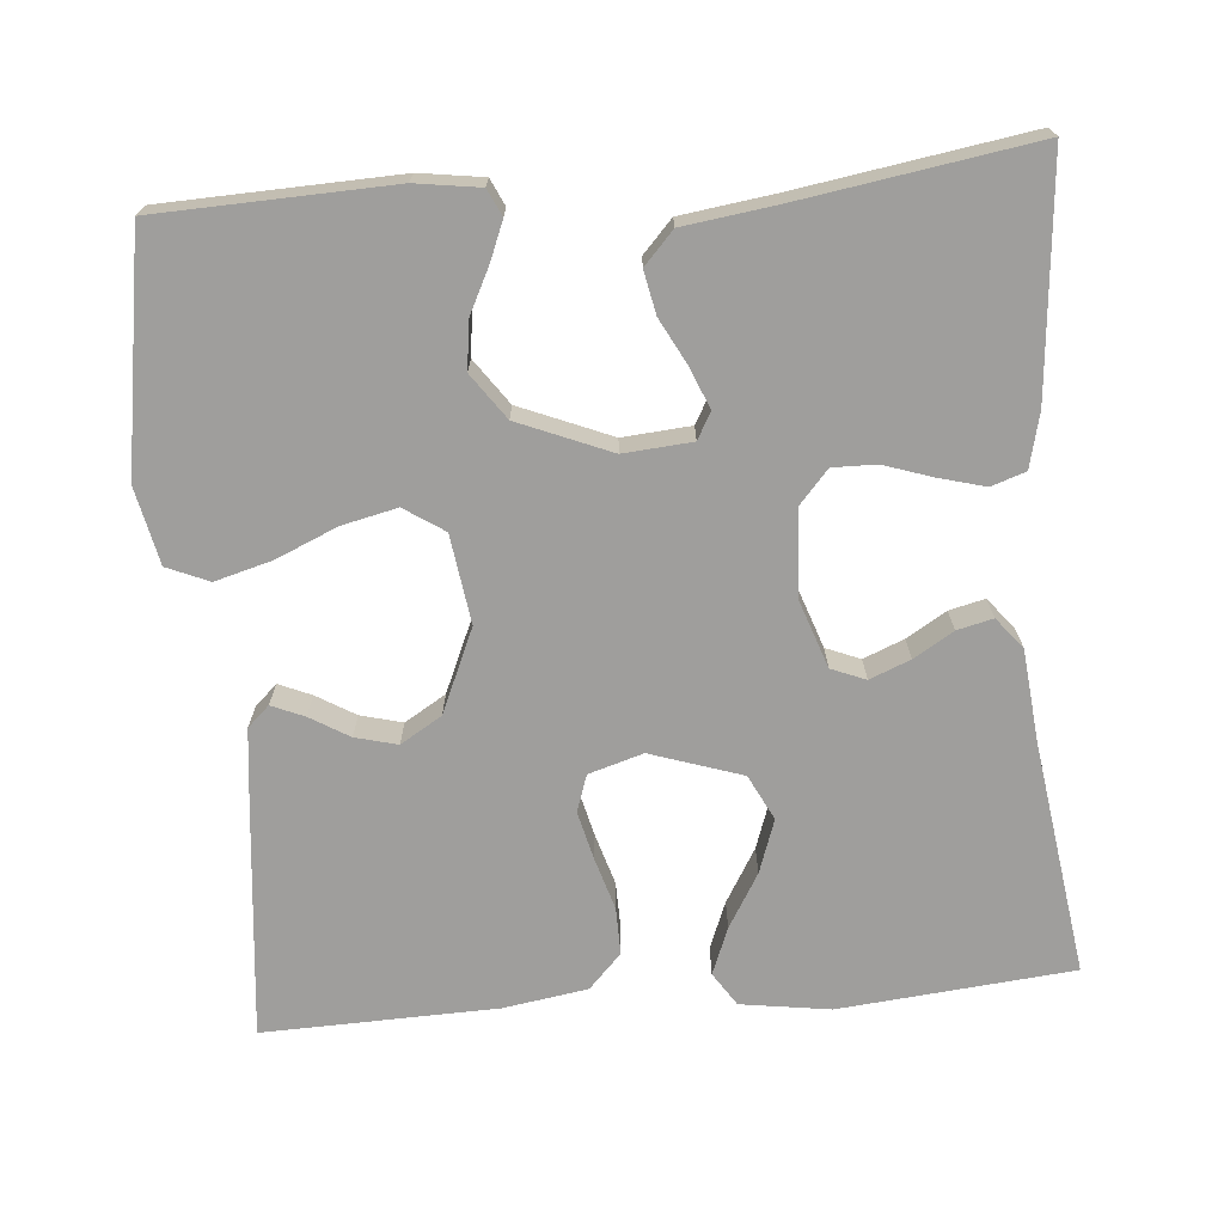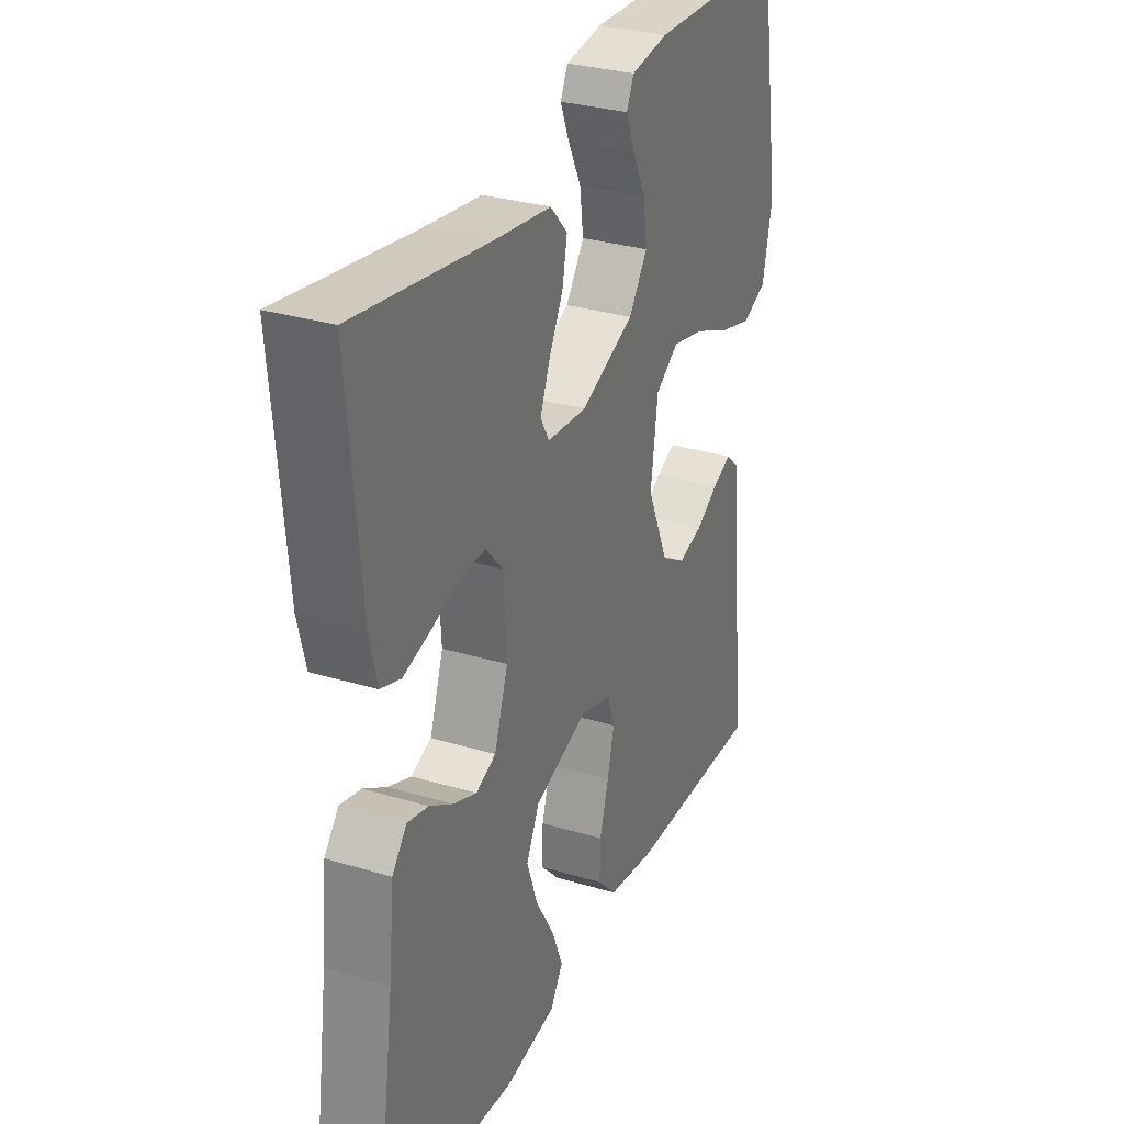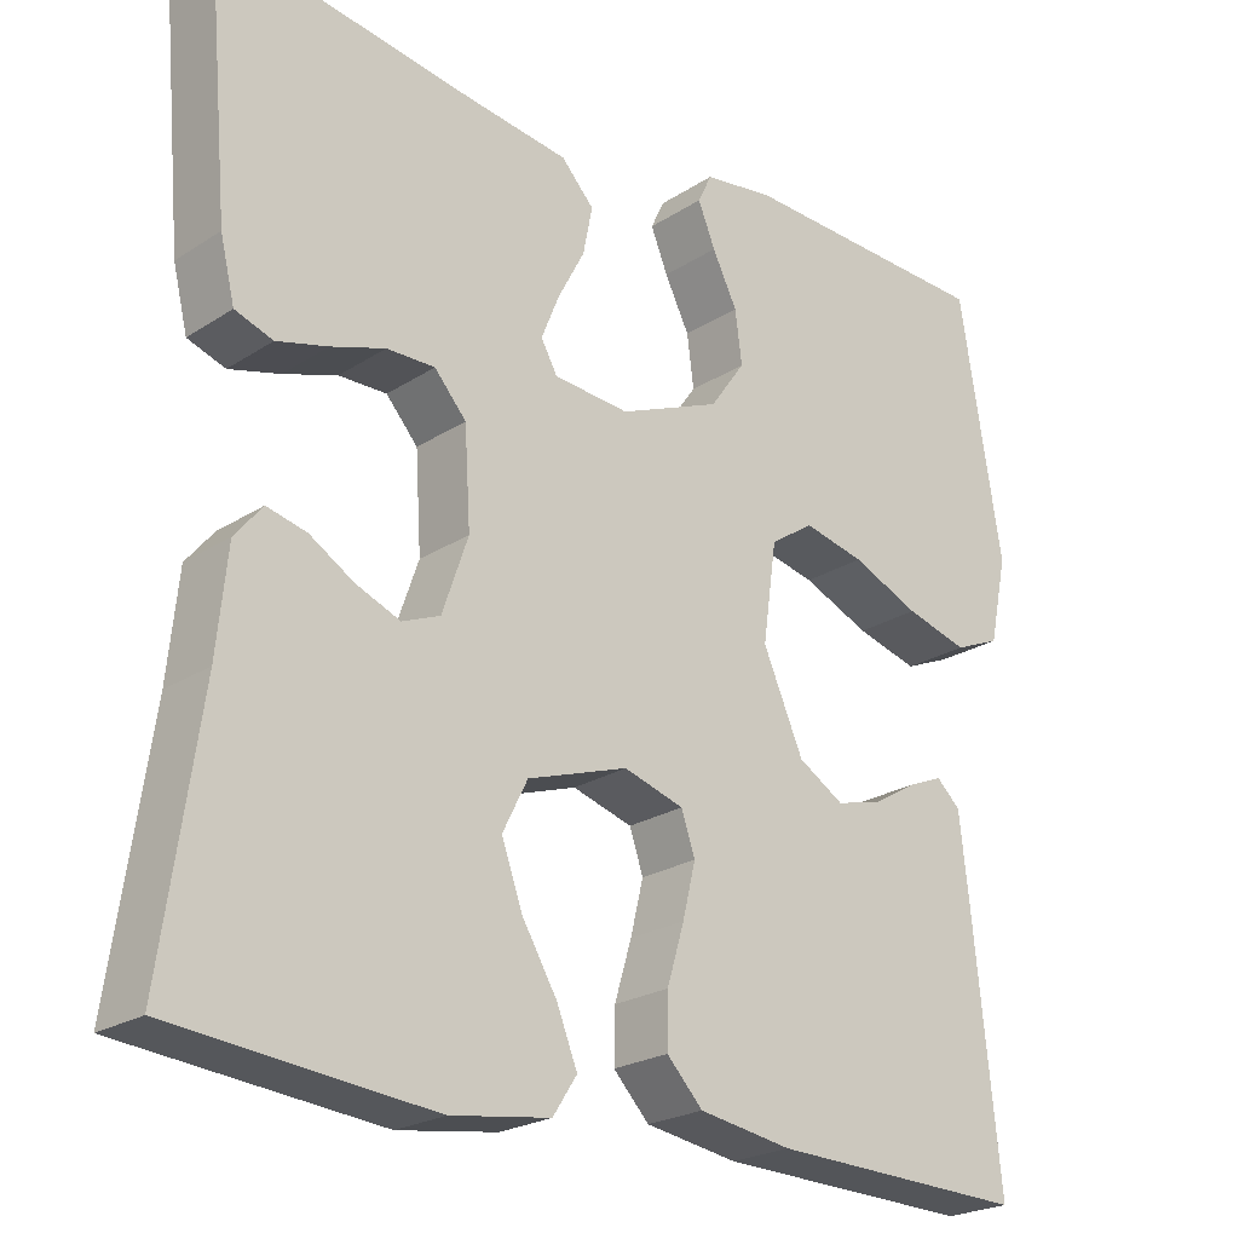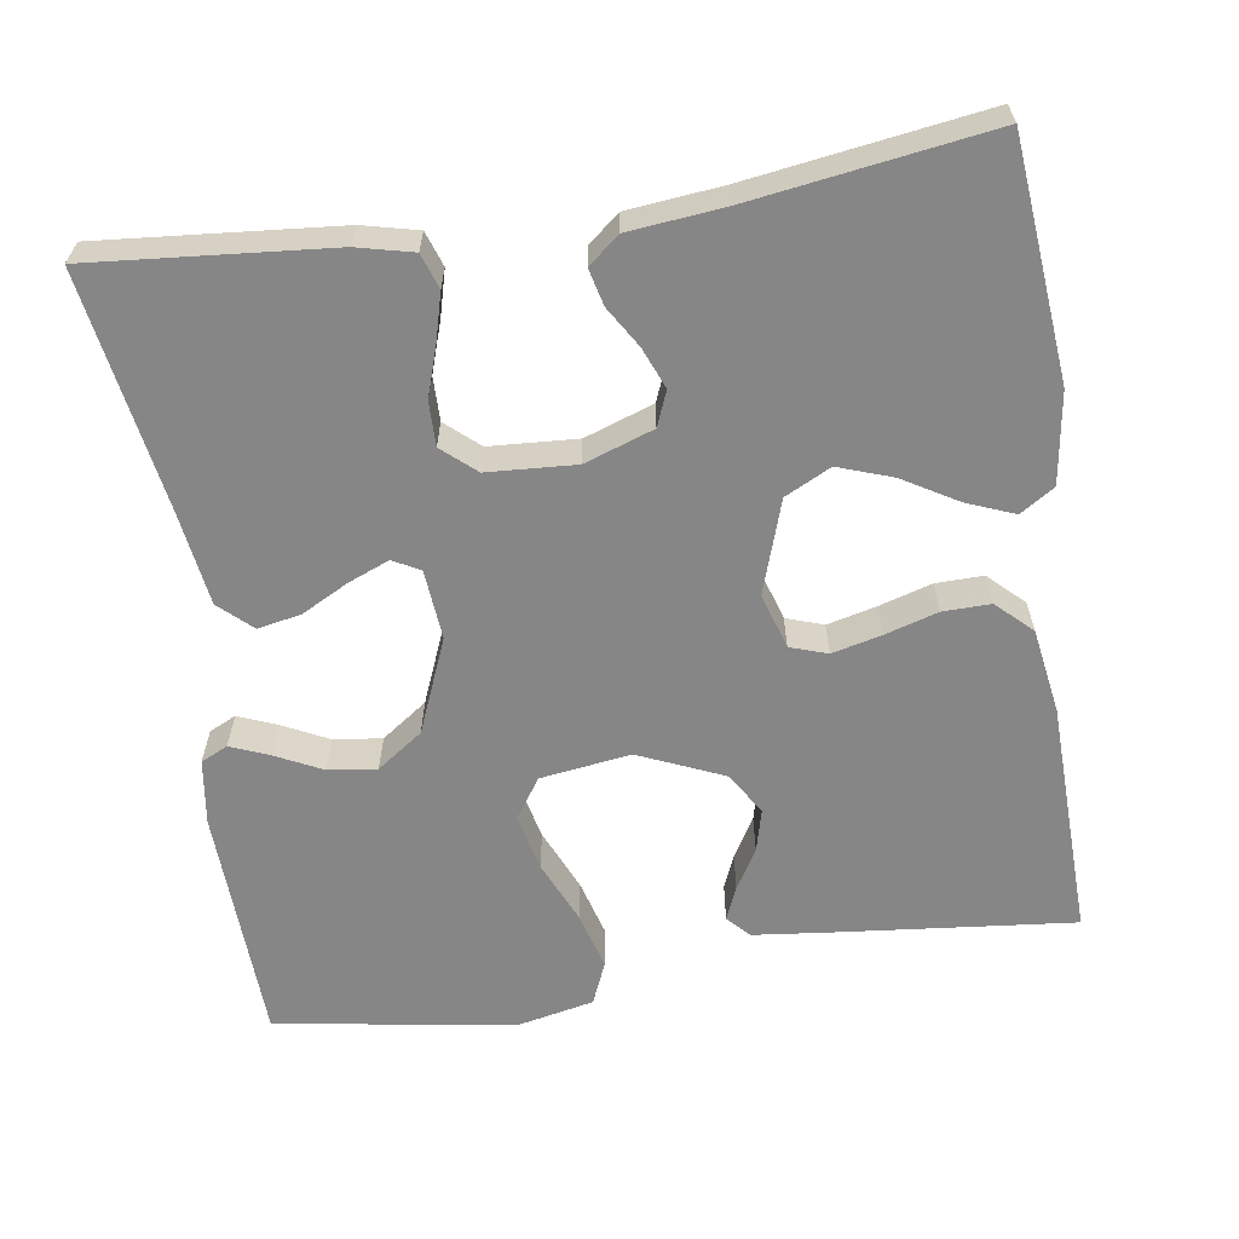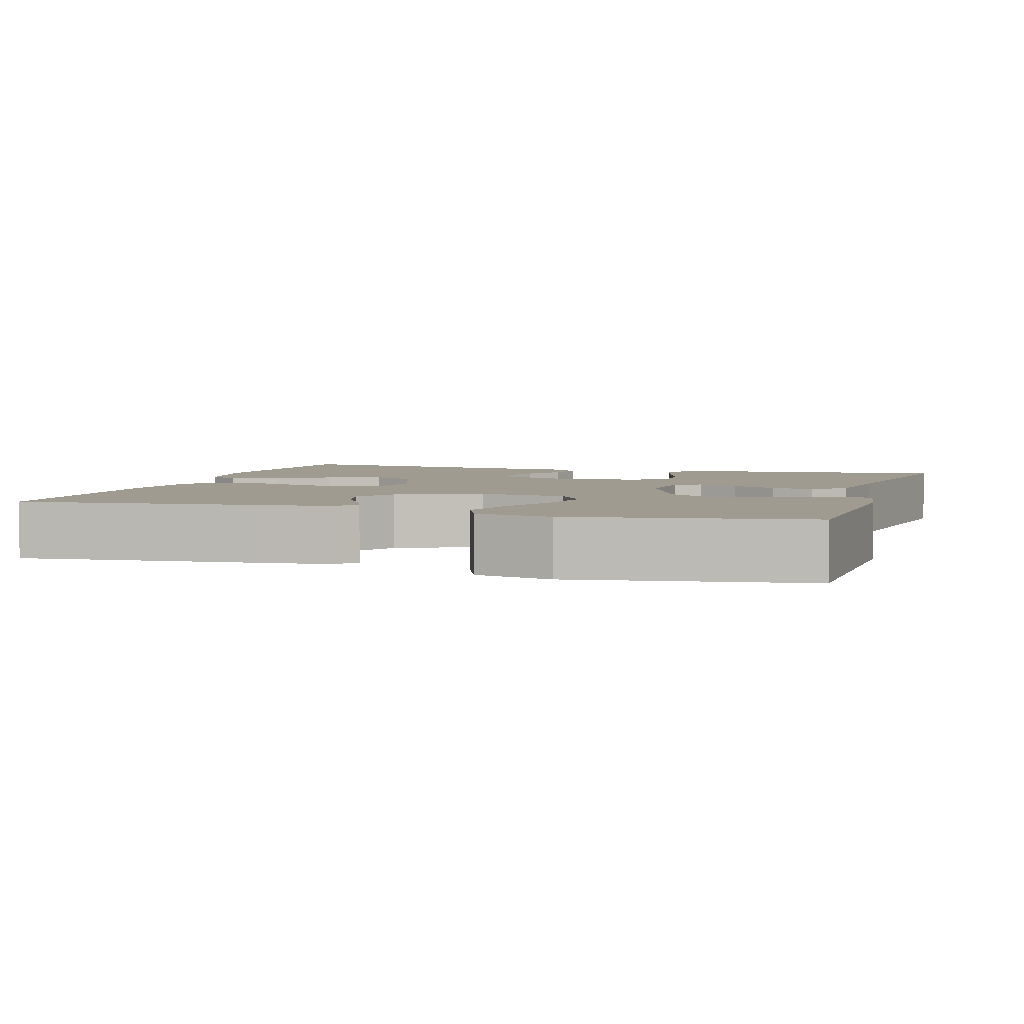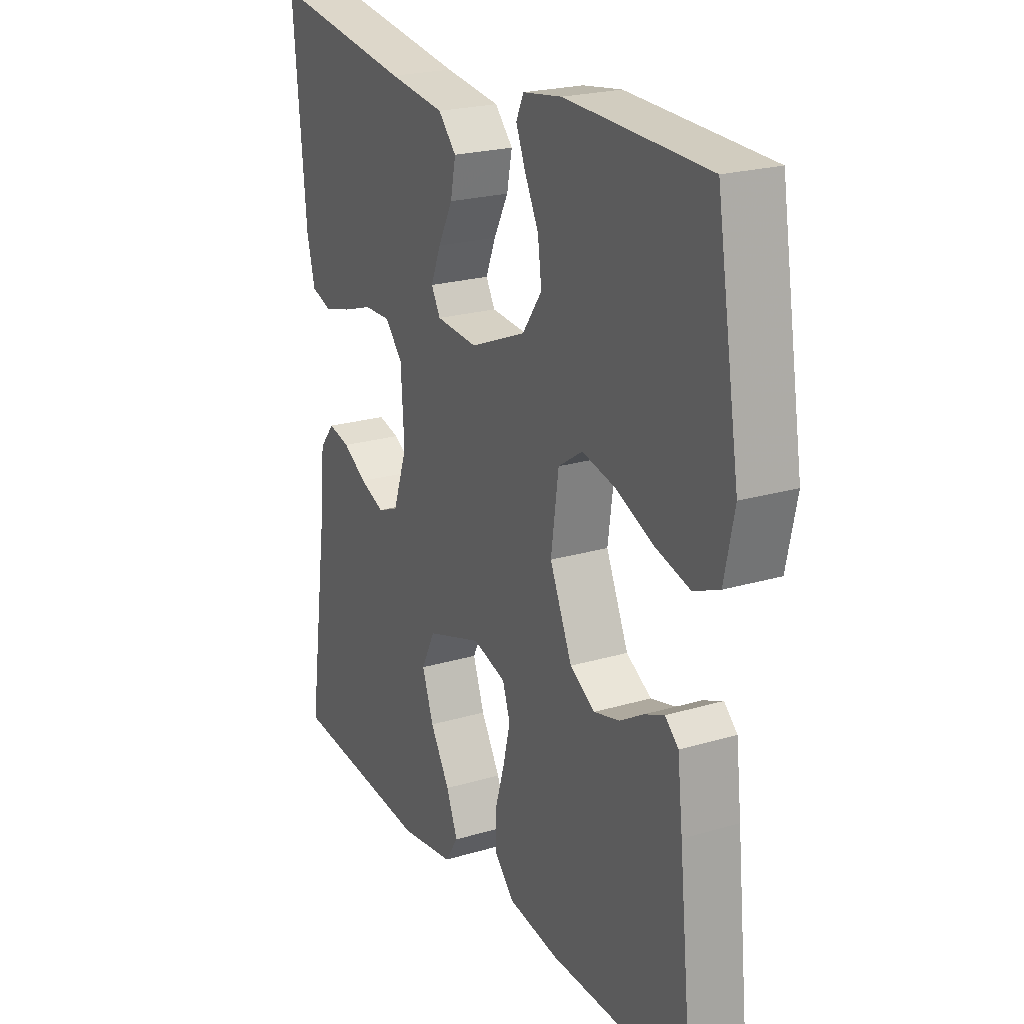
<metadata>
{"format":"obj","ext":"obj","renderer":"f3d","projection":"perspective","resolution":1024,"background":"white","views":[{"elev":-70.9,"azim":4.9,"up":"+Y"},{"elev":30.5,"azim":113.5,"up":"+Z"},{"elev":-23.1,"azim":137.4,"up":"+Z"},{"elev":-62.0,"azim":98.7,"up":"+Y"},{"elev":4.1,"azim":-72.9,"up":"+Y"},{"elev":22.3,"azim":-117.3,"up":"+Z"}]}
</metadata>
<code>
v 0.5 0.07 -0.5
v 0.2 0.07 -0.528
v 0.085 0.07 -0.511
v 0.057 0.07 -0.468
v 0.081 0.07 -0.408
v 0.122 0.07 -0.339
v 0.146 0.07 -0.271
v 0.117 0.07 -0.213
v 0 0.07 -0.174
v -0.07 0.07 -0.195
v -0.086 0.07 -0.242
v -0.071 0.07 -0.304
v -0.051 0.07 -0.371
v -0.05 0.07 -0.431
v -0.092 0.07 -0.475
v -0.2 0.07 -0.492
v -0.5 0.07 -0.5
v -0.469 0.07 -0.2
v -0.458 0.07 -0.103
v -0.43 0.07 -0.077
v -0.388 0.07 -0.095
v -0.338 0.07 -0.125
v -0.284 0.07 -0.139
v -0.231 0.07 -0.107
v -0.184 0.07 0
v -0.2 0.07 0.114
v -0.251 0.07 0.148
v -0.322 0.07 0.132
v -0.401 0.07 0.098
v -0.474 0.07 0.078
v -0.528 0.07 0.101
v -0.549 0.07 0.2
v -0.5 0.07 0.5
v -0.2 0.07 0.51
v -0.118 0.07 0.498
v -0.102 0.07 0.464
v -0.122 0.07 0.415
v -0.151 0.07 0.357
v -0.159 0.07 0.296
v -0.118 0.07 0.238
v 0 0.07 0.189
v 0.088 0.07 0.196
v 0.107 0.07 0.23
v 0.086 0.07 0.282
v 0.055 0.07 0.341
v 0.044 0.07 0.396
v 0.082 0.07 0.437
v 0.2 0.07 0.453
v 0.5 0.07 0.5
v 0.473 0.07 0.2
v 0.456 0.07 0.13
v 0.412 0.07 0.115
v 0.353 0.07 0.131
v 0.29 0.07 0.152
v 0.234 0.07 0.153
v 0.197 0.07 0.111
v 0.19 0.07 0
v 0.22 0.07 -0.087
v 0.264 0.07 -0.105
v 0.316 0.07 -0.084
v 0.367 0.07 -0.053
v 0.413 0.07 -0.042
v 0.445 0.07 -0.081
v 0.457 0.07 -0.2
v 0.5 0 -0.5
v 0.2 0 -0.528
v 0.085 0 -0.511
v 0.057 0 -0.468
v 0.081 0 -0.408
v 0.122 0 -0.339
v 0.146 0 -0.271
v 0.117 0 -0.213
v 0 0 -0.174
v -0.07 0 -0.195
v -0.086 0 -0.242
v -0.071 0 -0.304
v -0.051 0 -0.371
v -0.05 0 -0.431
v -0.092 0 -0.475
v -0.2 0 -0.492
v -0.5 0 -0.5
v -0.469 0 -0.2
v -0.458 0 -0.103
v -0.43 0 -0.077
v -0.388 0 -0.095
v -0.338 0 -0.125
v -0.284 0 -0.139
v -0.231 0 -0.107
v -0.184 0 0
v -0.2 0 0.114
v -0.251 0 0.148
v -0.322 0 0.132
v -0.401 0 0.098
v -0.474 0 0.078
v -0.528 0 0.101
v -0.549 0 0.2
v -0.5 0 0.5
v -0.2 0 0.51
v -0.118 0 0.498
v -0.102 0 0.464
v -0.122 0 0.415
v -0.151 0 0.357
v -0.159 0 0.296
v -0.118 0 0.238
v 0 0 0.189
v 0.088 0 0.196
v 0.107 0 0.23
v 0.086 0 0.282
v 0.055 0 0.341
v 0.044 0 0.396
v 0.082 0 0.437
v 0.2 0 0.453
v 0.5 0 0.5
v 0.473 0 0.2
v 0.456 0 0.13
v 0.412 0 0.115
v 0.353 0 0.131
v 0.29 0 0.152
v 0.234 0 0.153
v 0.197 0 0.111
v 0.19 0 0
v 0.22 0 -0.087
v 0.264 0 -0.105
v 0.316 0 -0.084
v 0.367 0 -0.053
v 0.413 0 -0.042
v 0.445 0 -0.081
v 0.457 0 -0.2
f 62 63 64
f 61 62 64
f 60 61 64
f 4 5 6
f 3 4 6
f 2 3 6
f 1 2 6
f 64 1 6
f 60 64 6
f 59 60 6
f 58 59 6 7
f 57 58 7 8
f 56 57 8 9
f 52 53 54
f 51 52 54
f 50 51 54
f 49 50 54
f 48 49 54
f 48 54 55
f 47 48 55
f 46 47 55
f 45 46 55
f 44 45 55
f 43 44 55 56
f 36 37 38
f 35 36 38
f 34 35 38
f 33 34 38
f 32 33 38
f 31 32 38
f 30 31 38
f 29 30 38
f 28 29 38
f 27 28 38 39
f 26 27 39 40
f 20 21 22
f 19 20 22
f 18 19 22
f 17 18 22
f 16 17 22
f 15 16 22
f 14 15 22
f 13 14 22
f 12 13 22
f 11 12 22 23
f 10 11 23 24
f 56 9 10
f 43 56 10
f 42 43 10
f 25 26 40 41
f 25 41 42
f 24 25 42
f 10 24 42
f 128 127 126
f 128 126 125
f 128 125 124
f 70 69 68
f 70 68 67
f 70 67 66
f 70 66 65
f 70 65 128
f 70 128 124
f 70 124 123
f 71 70 123 122
f 72 71 122 121
f 73 72 121 120
f 118 117 116
f 118 116 115
f 118 115 114
f 118 114 113
f 118 113 112
f 119 118 112
f 119 112 111
f 119 111 110
f 119 110 109
f 119 109 108
f 120 119 108 107
f 102 101 100
f 102 100 99
f 102 99 98
f 102 98 97
f 102 97 96
f 102 96 95
f 102 95 94
f 102 94 93
f 102 93 92
f 103 102 92 91
f 104 103 91 90
f 86 85 84
f 86 84 83
f 86 83 82
f 86 82 81
f 86 81 80
f 86 80 79
f 86 79 78
f 86 78 77
f 86 77 76
f 87 86 76 75
f 88 87 75 74
f 74 73 120
f 74 120 107
f 74 107 106
f 105 104 90 89
f 106 105 89
f 106 89 88
f 106 88 74
f 1 65 66 2
f 2 66 67 3
f 3 67 68 4
f 4 68 69 5
f 5 69 70 6
f 6 70 71 7
f 7 71 72 8
f 8 72 73 9
f 9 73 74 10
f 10 74 75 11
f 11 75 76 12
f 12 76 77 13
f 13 77 78 14
f 14 78 79 15
f 15 79 80 16
f 16 80 81 17
f 17 81 82 18
f 18 82 83 19
f 19 83 84 20
f 20 84 85 21
f 21 85 86 22
f 22 86 87 23
f 23 87 88 24
f 24 88 89 25
f 25 89 90 26
f 26 90 91 27
f 27 91 92 28
f 28 92 93 29
f 29 93 94 30
f 30 94 95 31
f 31 95 96 32
f 32 96 97 33
f 33 97 98 34
f 34 98 99 35
f 35 99 100 36
f 36 100 101 37
f 37 101 102 38
f 38 102 103 39
f 39 103 104 40
f 40 104 105 41
f 41 105 106 42
f 42 106 107 43
f 43 107 108 44
f 44 108 109 45
f 45 109 110 46
f 46 110 111 47
f 47 111 112 48
f 48 112 113 49
f 49 113 114 50
f 50 114 115 51
f 51 115 116 52
f 52 116 117 53
f 53 117 118 54
f 54 118 119 55
f 55 119 120 56
f 56 120 121 57
f 57 121 122 58
f 58 122 123 59
f 59 123 124 60
f 60 124 125 61
f 61 125 126 62
f 62 126 127 63
f 63 127 128 64
f 64 128 65 1

</code>
